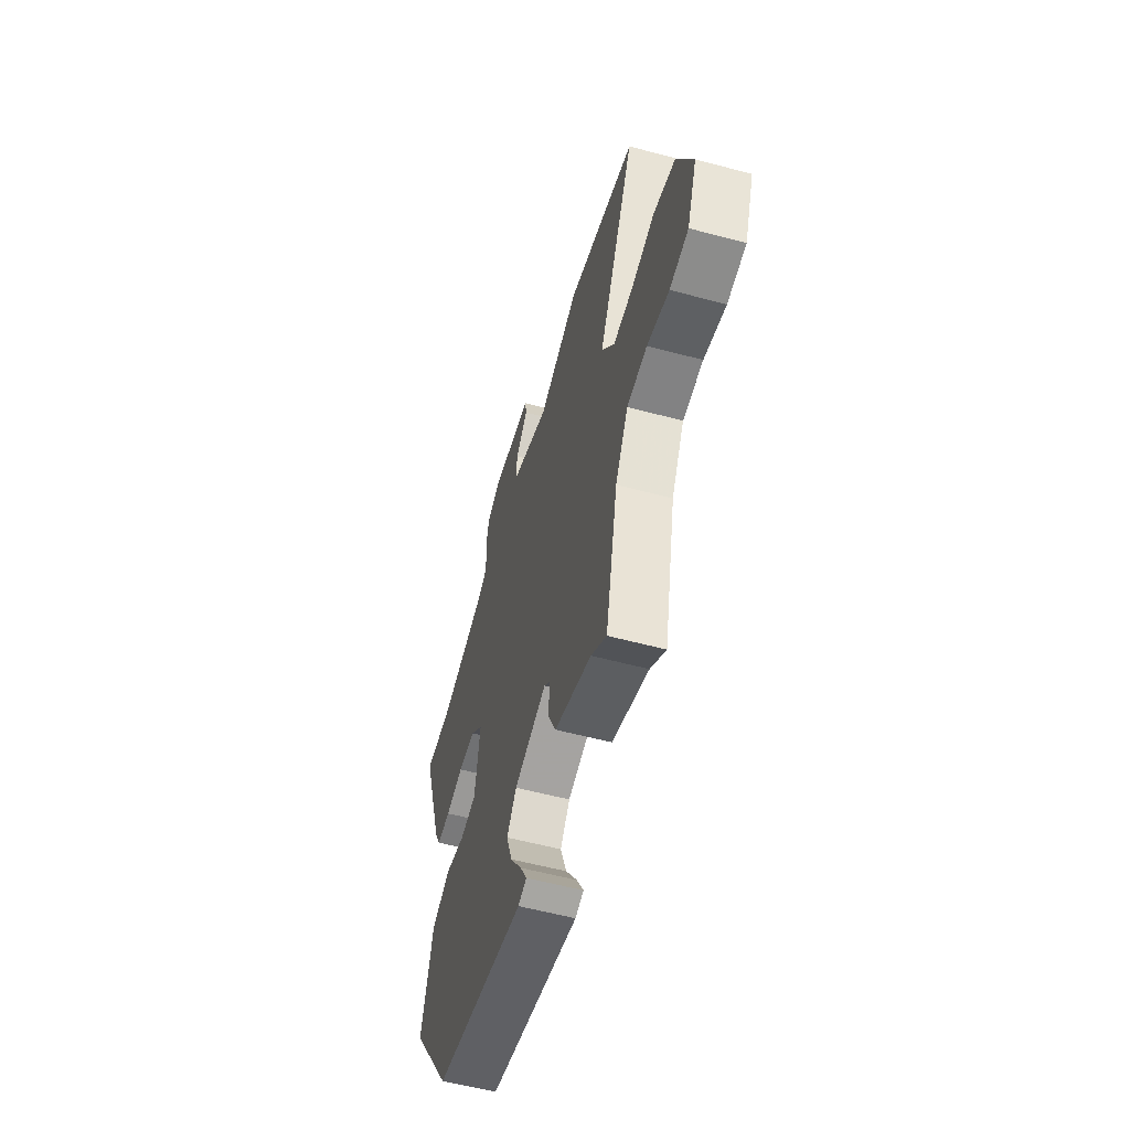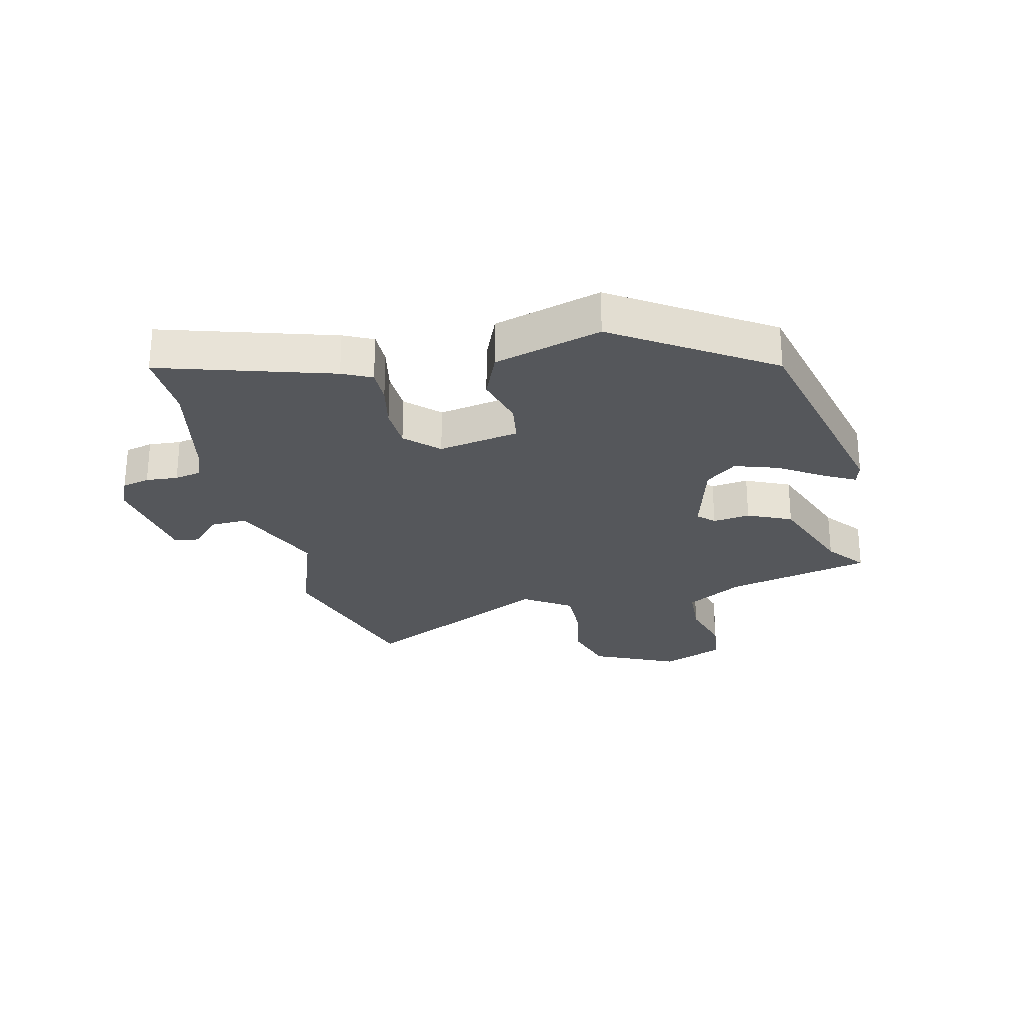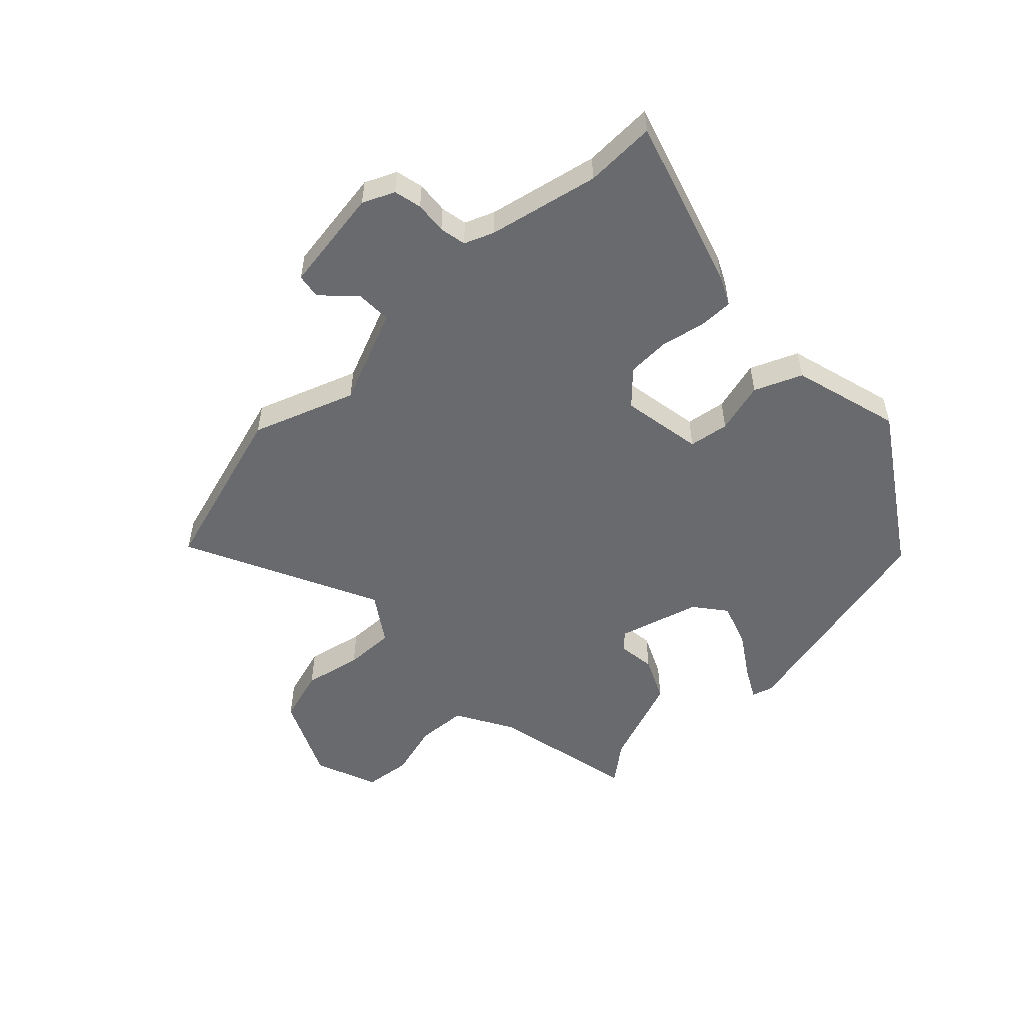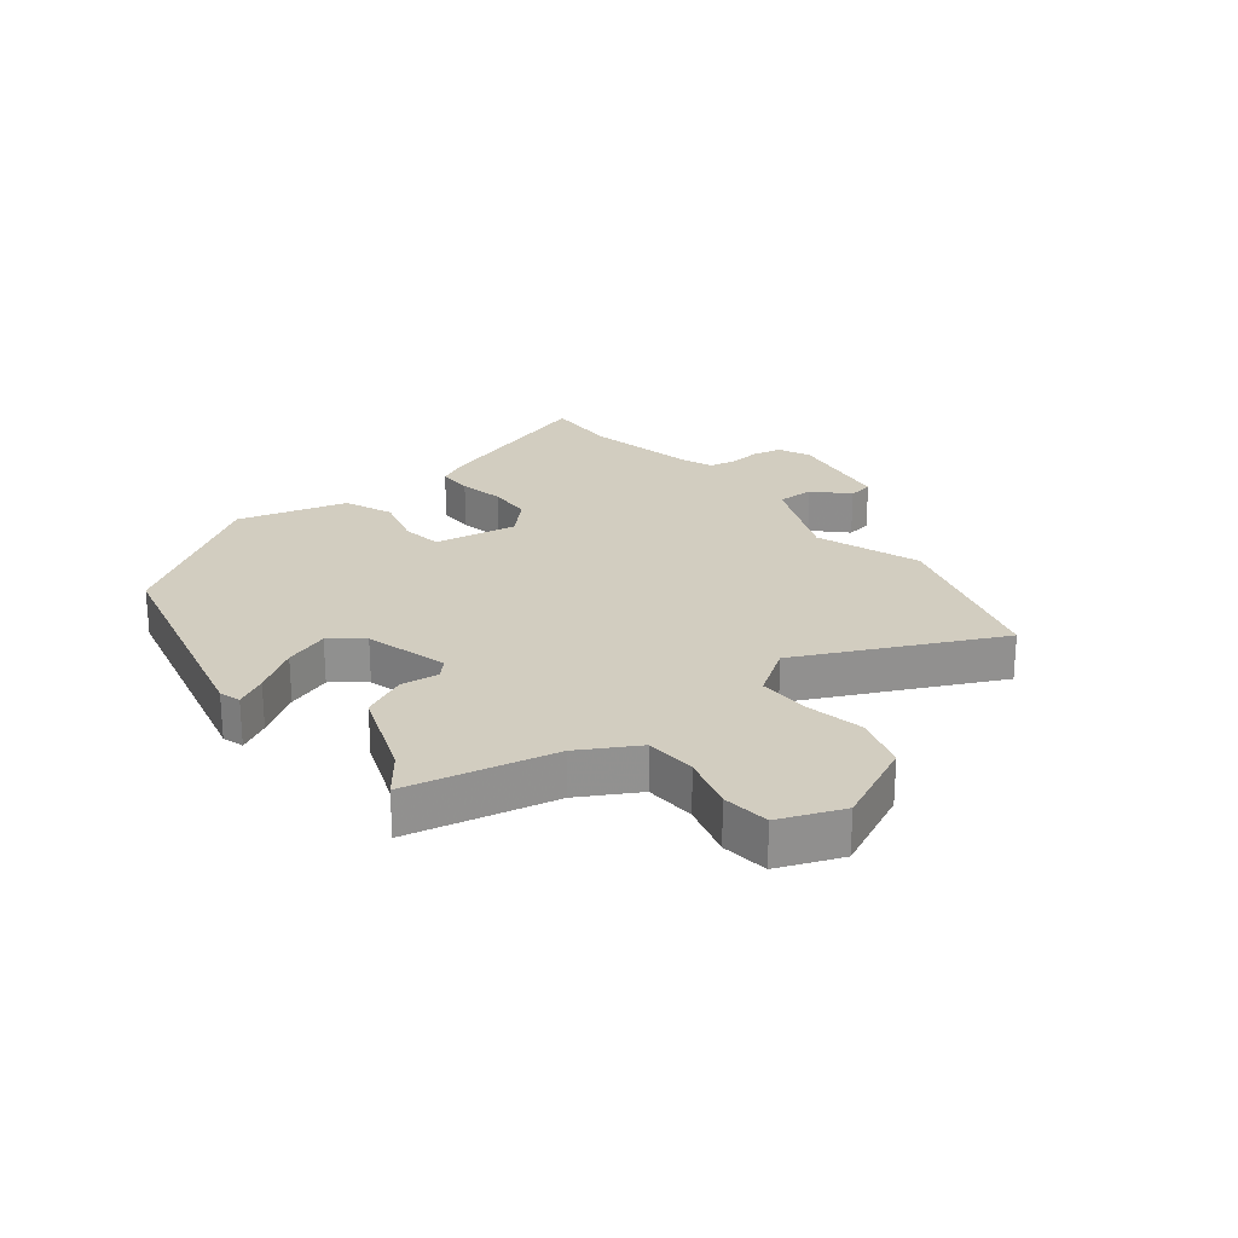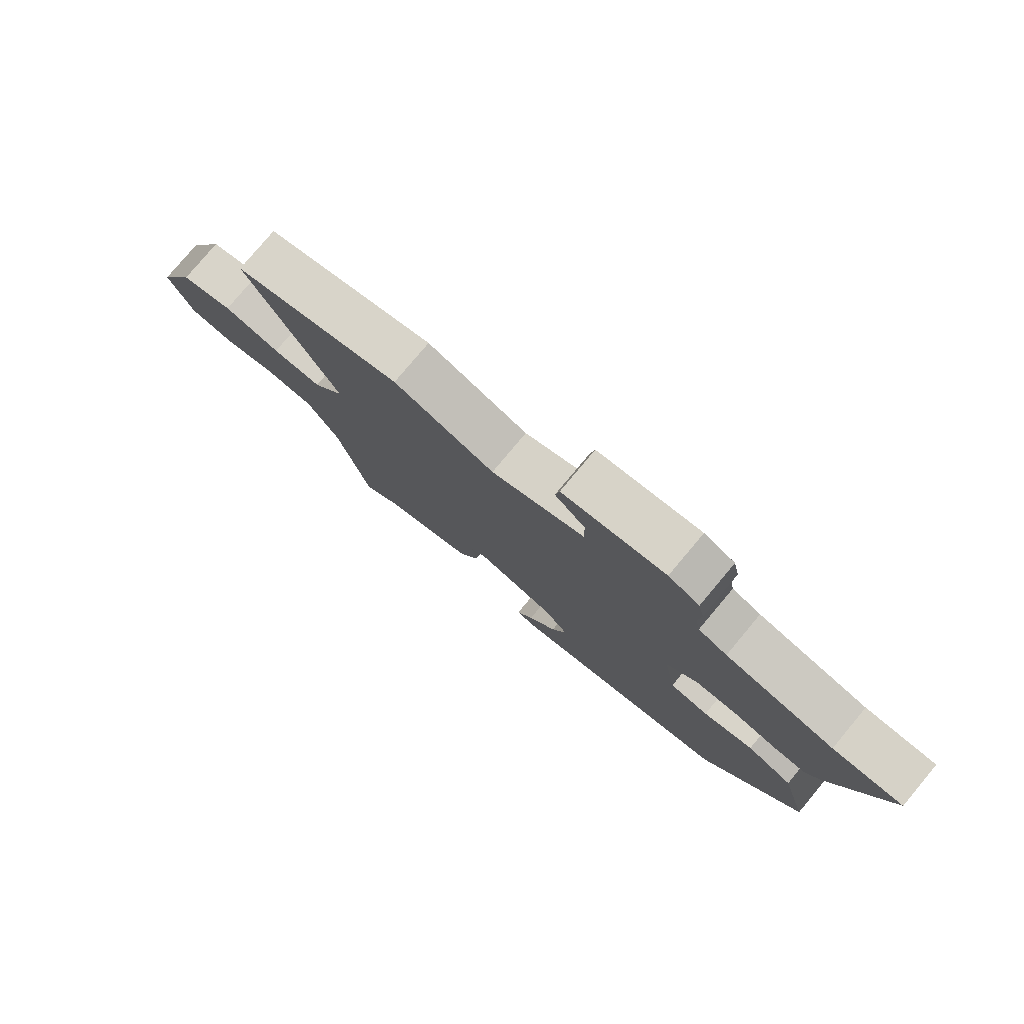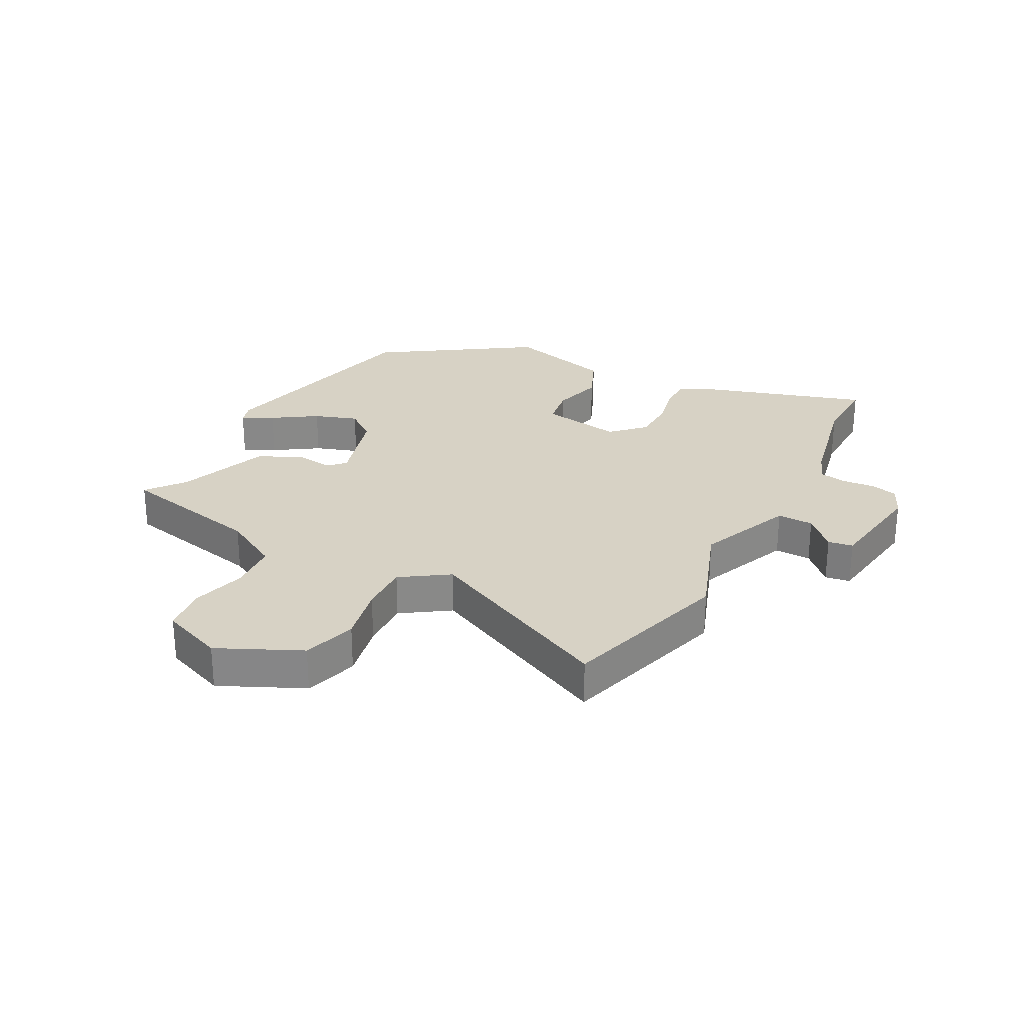
<metadata>
{"format":"obj","ext":"obj","renderer":"f3d","projection":"perspective","resolution":1024,"background":"white","views":[{"elev":-56.8,"azim":-105.6,"up":"+Z"},{"elev":-26.5,"azim":104.2,"up":"+Y"},{"elev":-53.1,"azim":44.3,"up":"+Y"},{"elev":24.4,"azim":-127.7,"up":"+Y"},{"elev":78.7,"azim":39.9,"up":"+Z"},{"elev":27.4,"azim":-61.8,"up":"+Y"}]}
</metadata>
<code>
v 0.304 0.07 -0.454
v -0.074 0.07 -0.538
v -0.109 0.07 -0.527
v -0.081 0.07 -0.476
v -0.033 0.07 -0.404
v -0.008 0.07 -0.332
v -0.048 0.07 -0.28
v -0.183 0.07 -0.24
v -0.209 0.07 -0.266
v -0.202 0.07 -0.328
v -0.236 0.07 -0.4
v -0.388 0.07 -0.455
v -0.452 0.07 -0.504
v -0.503 0.07 -0.262
v -0.556 0.07 -0.167
v -0.639 0.07 -0.161
v -0.729 0.07 -0.185
v -0.806 0.07 -0.175
v -0.846 0.07 -0.071
v -0.781 0.07 0.066
v -0.692 0.07 0.092
v -0.596 0.07 0.071
v -0.513 0.07 0.068
v -0.46 0.07 0.146
v -0.611 0.07 0.468
v -0.327 0.07 0.55
v -0.158 0.07 0.487
v -0.001 0.07 0.551
v -0.002 0.07 0.611
v -0.053 0.07 0.662
v -0.046 0.07 0.703
v 0.127 0.07 0.727
v 0.179 0.07 0.703
v 0.189 0.07 0.657
v 0.184 0.07 0.604
v 0.192 0.07 0.56
v 0.24 0.07 0.54
v 0.423 0.07 0.499
v 0.54 0.07 0.501
v 0.45 0.07 0.219
v 0.426 0.07 0.171
v 0.369 0.07 0.172
v 0.296 0.07 0.188
v 0.225 0.07 0.186
v 0.173 0.07 0.134
v 0.195 0.07 -0.001
v 0.261 0.07 -0.012
v 0.346 0.07 0.01
v 0.424 0.07 -0.024
v 0.472 0.07 -0.203
v 0.304 0 -0.454
v -0.074 0 -0.538
v -0.109 0 -0.527
v -0.081 0 -0.476
v -0.033 0 -0.404
v -0.008 0 -0.332
v -0.048 0 -0.28
v -0.183 0 -0.24
v -0.209 0 -0.266
v -0.202 0 -0.328
v -0.236 0 -0.4
v -0.388 0 -0.455
v -0.452 0 -0.504
v -0.503 0 -0.262
v -0.556 0 -0.167
v -0.639 0 -0.161
v -0.729 0 -0.185
v -0.806 0 -0.175
v -0.846 0 -0.071
v -0.781 0 0.066
v -0.692 0 0.092
v -0.596 0 0.071
v -0.513 0 0.068
v -0.46 0 0.146
v -0.611 0 0.468
v -0.327 0 0.55
v -0.158 0 0.487
v -0.001 0 0.551
v -0.002 0 0.611
v -0.053 0 0.662
v -0.046 0 0.703
v 0.127 0 0.727
v 0.179 0 0.703
v 0.189 0 0.657
v 0.184 0 0.604
v 0.192 0 0.56
v 0.24 0 0.54
v 0.423 0 0.499
v 0.54 0 0.501
v 0.45 0 0.219
v 0.426 0 0.171
v 0.369 0 0.172
v 0.296 0 0.188
v 0.225 0 0.186
v 0.173 0 0.134
v 0.195 0 -0.001
v 0.261 0 -0.012
v 0.346 0 0.01
v 0.424 0 -0.024
v 0.472 0 -0.203
f 47 48 49 50
f 46 47 50 1
f 40 41 42 43
f 38 39 40 43
f 37 38 43 44
f 36 37 44 45
f 32 33 34 35
f 32 35 36 45
f 29 30 31 32
f 28 29 32 45
f 24 25 26 27
f 23 24 27 28
f 19 20 21 22
f 19 22 23
f 16 17 18 19
f 15 16 19 23
f 14 15 23 28
f 12 13 14 28
f 9 10 11 12
f 2 3 4 5
f 46 1 2 5
f 46 5 6
f 45 46 6 7
f 28 45 7 8
f 9 12 28
f 8 9 28
f 100 99 98 97
f 51 100 97 96
f 93 92 91 90
f 93 90 89 88
f 94 93 88 87
f 95 94 87 86
f 85 84 83 82
f 95 86 85 82
f 82 81 80 79
f 95 82 79 78
f 77 76 75 74
f 78 77 74 73
f 72 71 70 69
f 73 72 69
f 69 68 67 66
f 73 69 66 65
f 78 73 65 64
f 78 64 63 62
f 62 61 60 59
f 55 54 53 52
f 55 52 51 96
f 56 55 96
f 57 56 96 95
f 58 57 95 78
f 78 62 59
f 78 59 58
f 1 51 52 2
f 2 52 53 3
f 3 53 54 4
f 4 54 55 5
f 5 55 56 6
f 6 56 57 7
f 7 57 58 8
f 8 58 59 9
f 9 59 60 10
f 10 60 61 11
f 11 61 62 12
f 12 62 63 13
f 13 63 64 14
f 14 64 65 15
f 15 65 66 16
f 16 66 67 17
f 17 67 68 18
f 18 68 69 19
f 19 69 70 20
f 20 70 71 21
f 21 71 72 22
f 22 72 73 23
f 23 73 74 24
f 24 74 75 25
f 25 75 76 26
f 26 76 77 27
f 27 77 78 28
f 28 78 79 29
f 29 79 80 30
f 30 80 81 31
f 31 81 82 32
f 32 82 83 33
f 33 83 84 34
f 34 84 85 35
f 35 85 86 36
f 36 86 87 37
f 37 87 88 38
f 38 88 89 39
f 39 89 90 40
f 40 90 91 41
f 41 91 92 42
f 42 92 93 43
f 43 93 94 44
f 44 94 95 45
f 45 95 96 46
f 46 96 97 47
f 47 97 98 48
f 48 98 99 49
f 49 99 100 50
f 50 100 51 1

</code>
